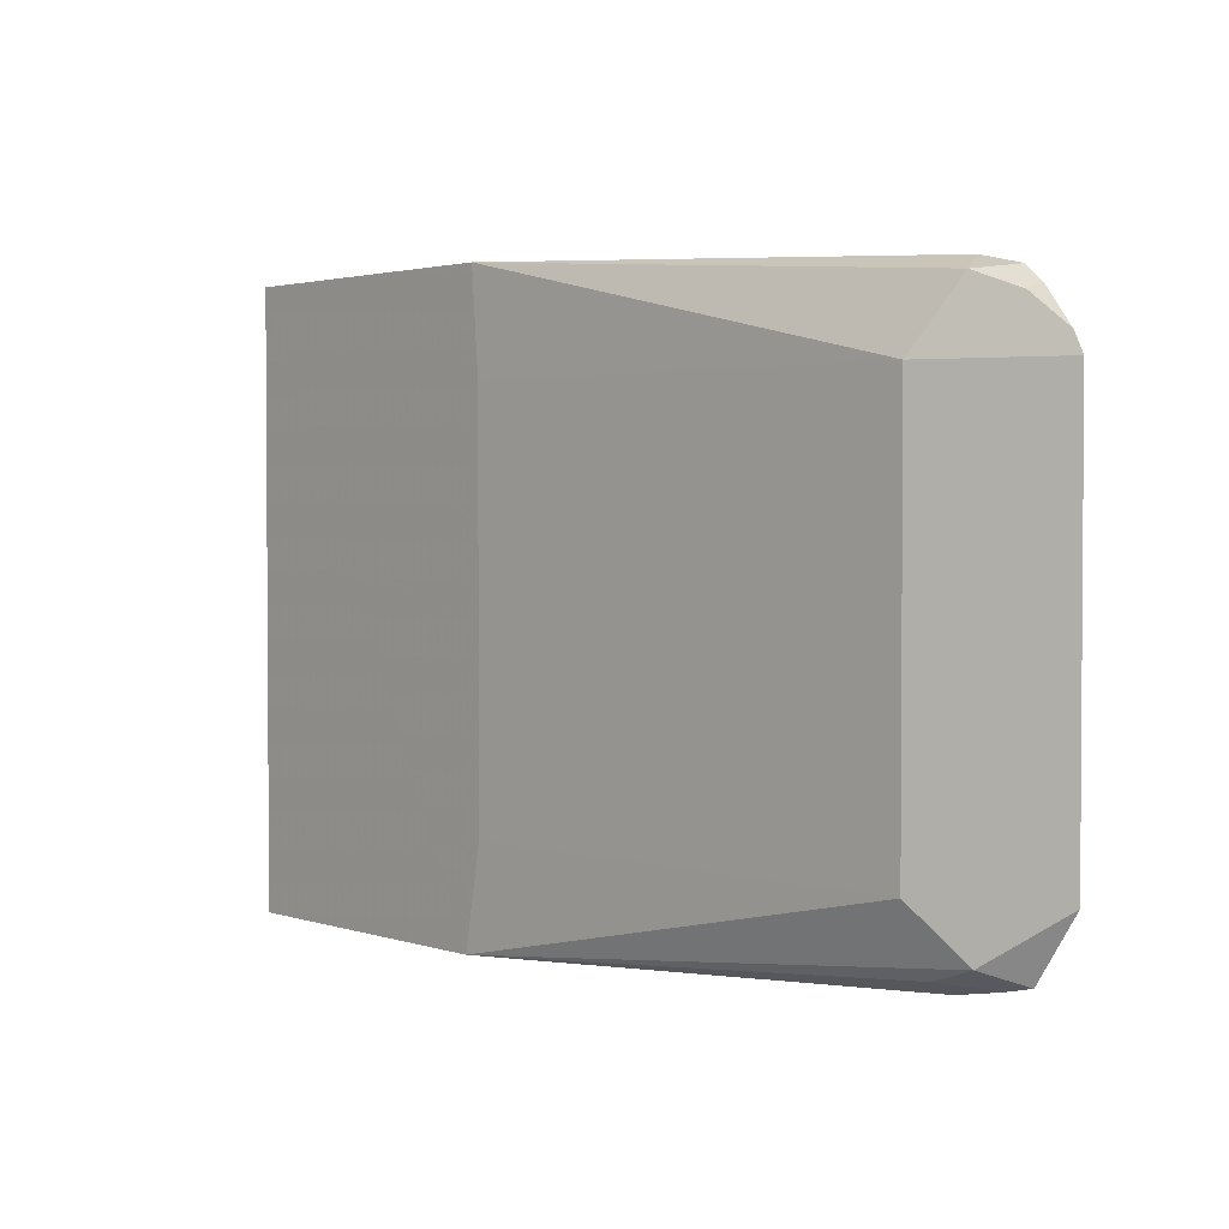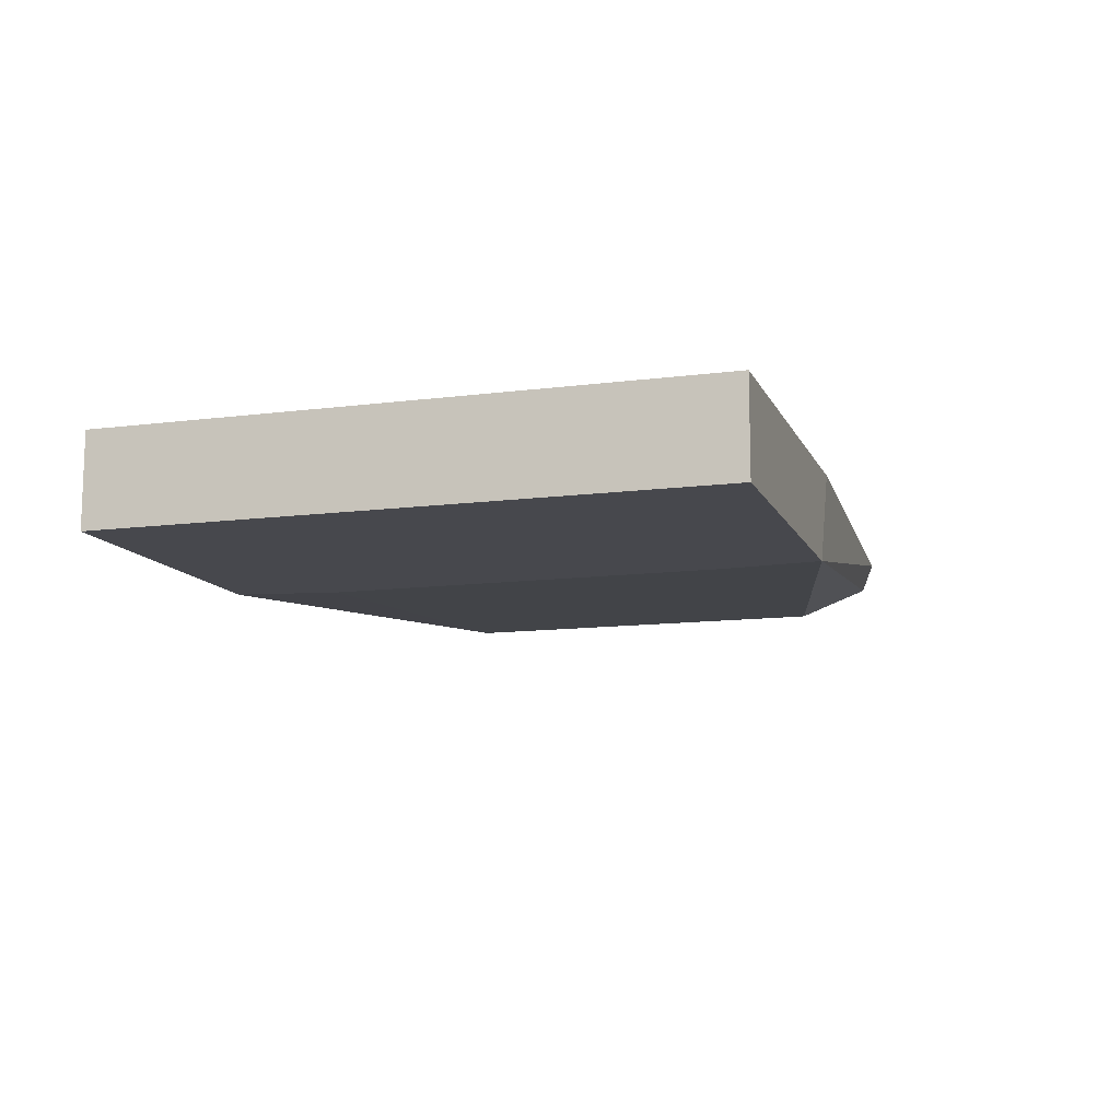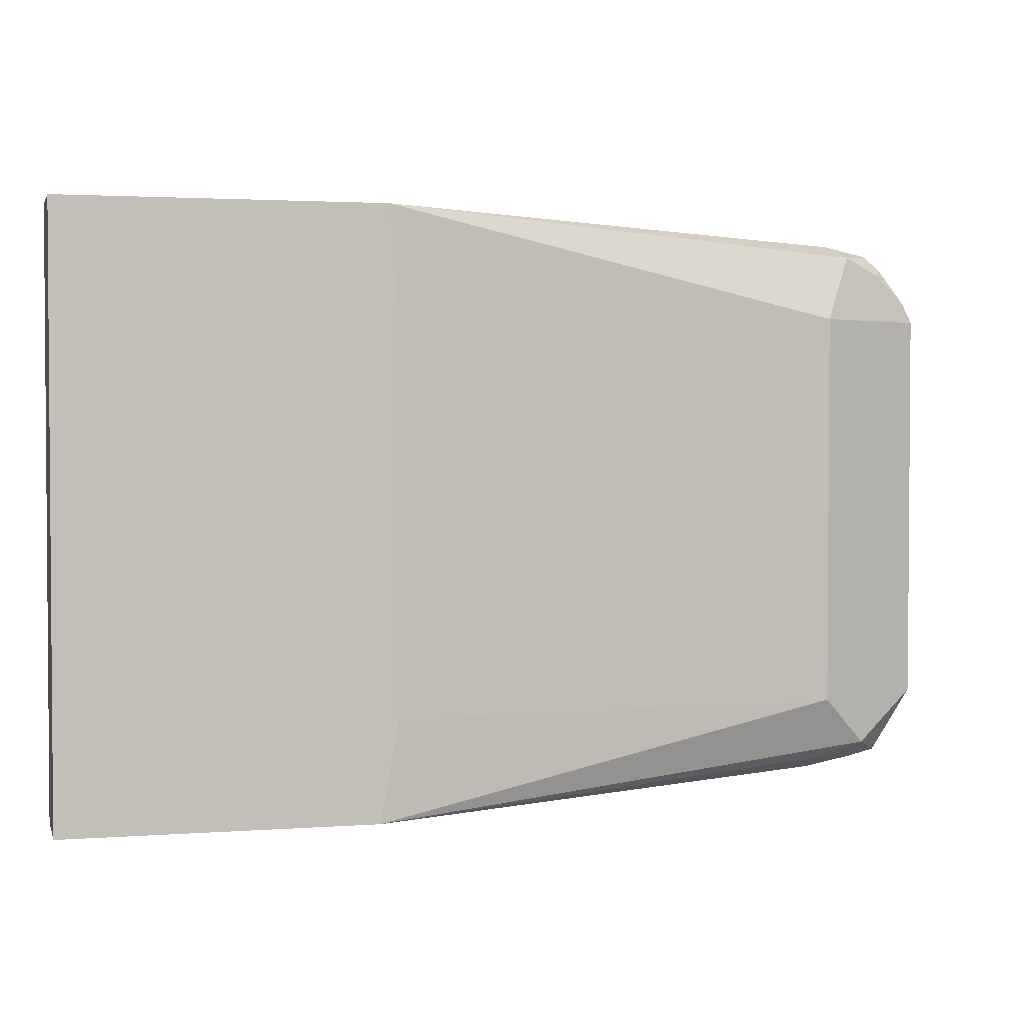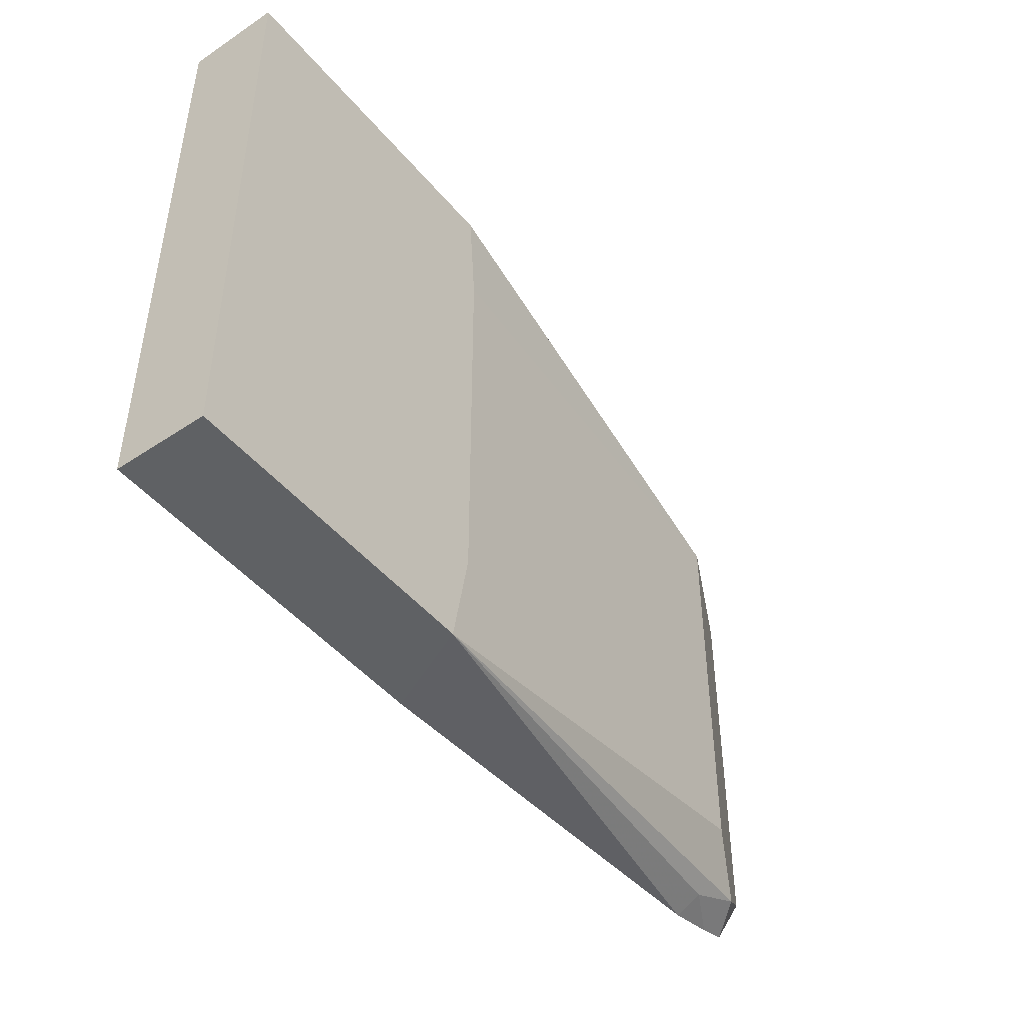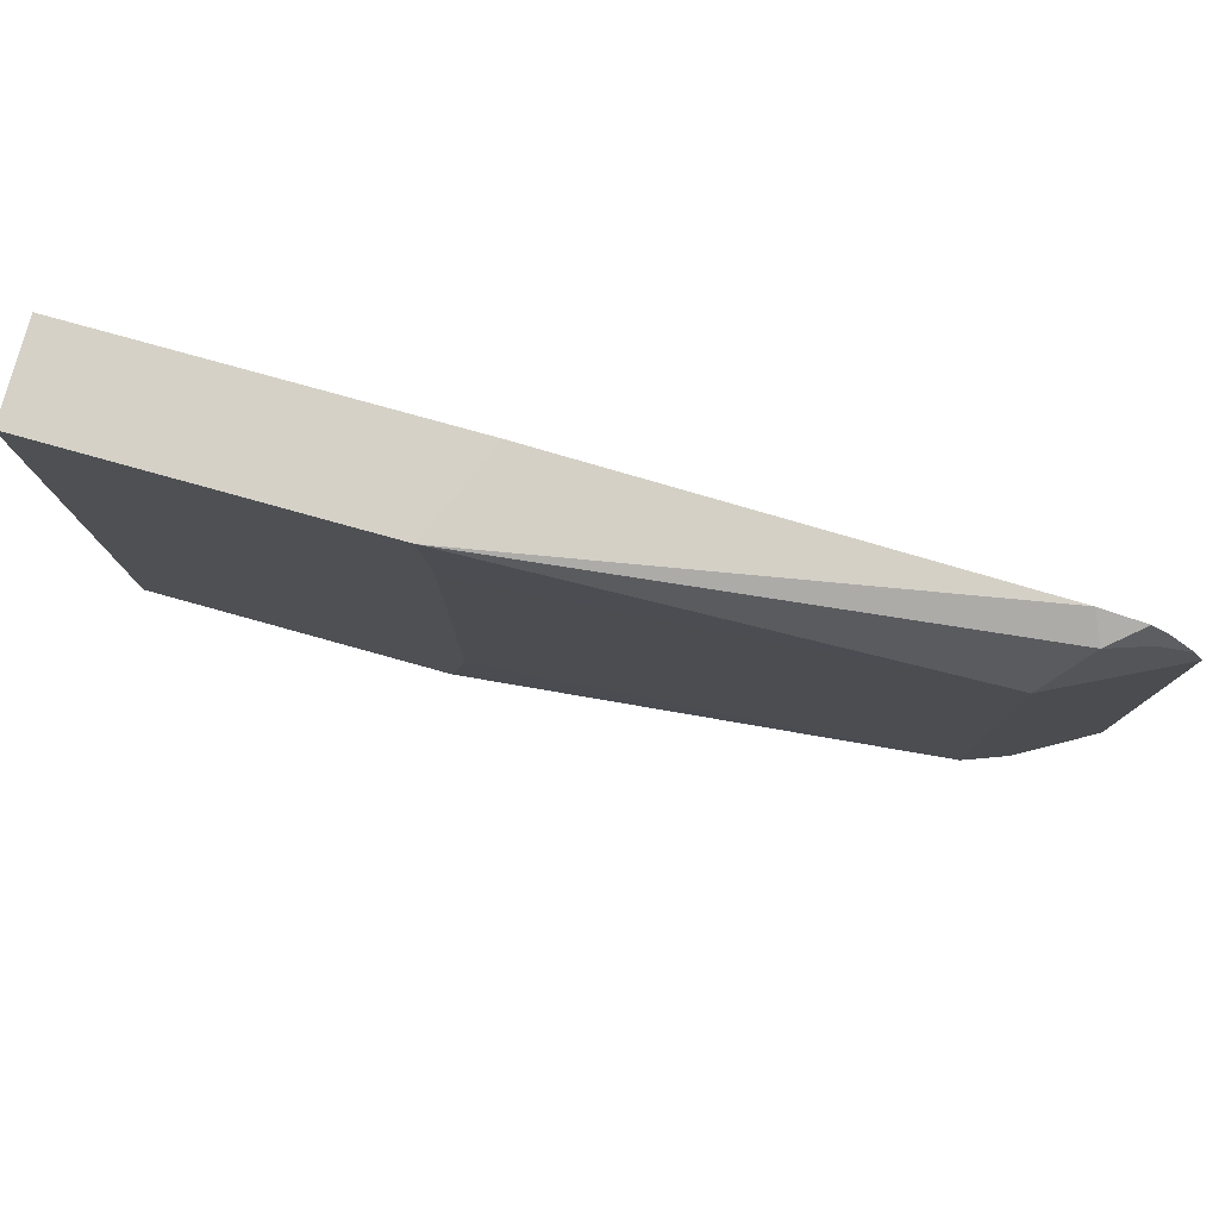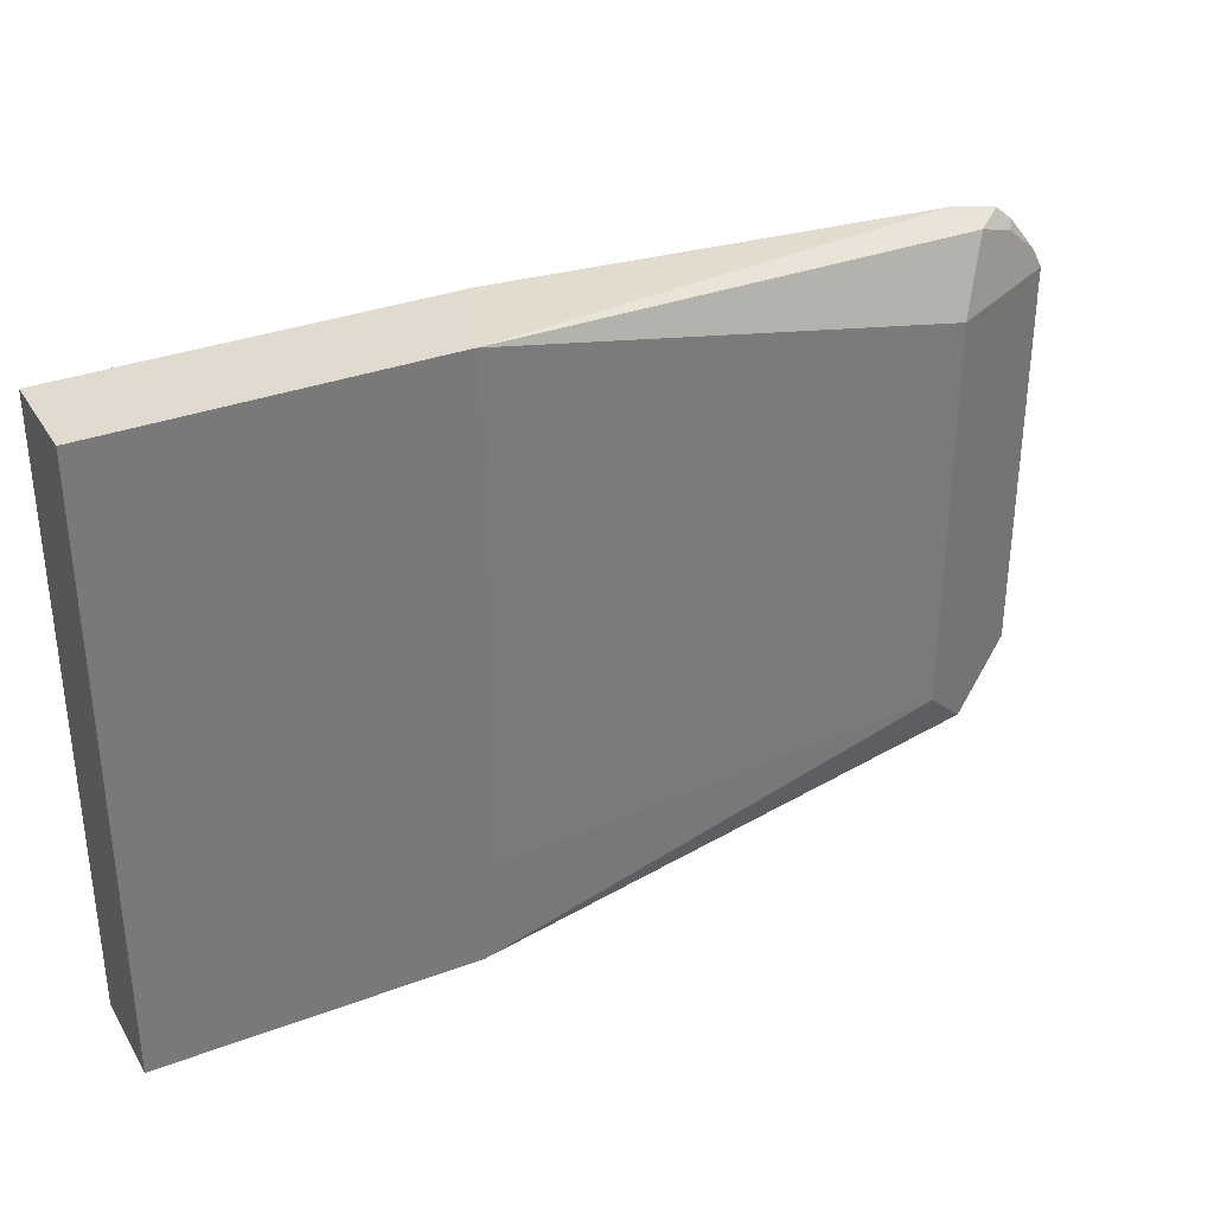
<metadata>
{"format":"obj","ext":"obj","renderer":"f3d","projection":"perspective","resolution":1024,"background":"white","views":[{"elev":2.3,"azim":49.0,"up":"+Z"},{"elev":-11.8,"azim":-72.7,"up":"+Y"},{"elev":2.4,"azim":-14.5,"up":"+Z"},{"elev":-46.3,"azim":-52.7,"up":"+Z"},{"elev":79.2,"azim":15.5,"up":"+Z"},{"elev":33.7,"azim":-27.0,"up":"+Z"}]}
</metadata>
<code>
v 0.3586 -0.3186 -0.1026
v 0.5085 -0.3186 -0.09493
v 0.3438 -0.3504 -0.1026
v 0.2373 -0.3186 -0.1026
v 0.5253 -0.3186 -0.09179
v 0.5085 -0.3277 -0.0904
v 0.3439 -0.3504 -0.1023
v 0.2373 -0.3504 -0.1026
v 0.5254 -0.3305 -0.08473
v 0.5085 -0.339 -0.06778
v 0.2373 -0.3186 0.1033
v 0.535 -0.3186 -0.08949
v 0.344 -0.3504 -0.1017
v 0.2373 -0.3504 0.1033
v 0.5493 -0.3186 -0.06778
v 0.5311 -0.3277 -0.06778
v 0.5085 -0.339 0.06779
v 0.3503 -0.3504 -0.06778
v 0.3612 -0.3186 0.1033
v 0.3474 -0.3504 0.1033
v 0.5493 -0.3186 0.06779
v 0.5311 -0.3277 0.06779
v 0.5198 -0.3277 0.09039
v 0.3503 -0.3504 0.06797
v 0.5152 -0.3186 0.09492
v 0.5459 -0.3186 0.07446
v 0.5339 -0.322 0.08474
v 0.5365 -0.3186 0.08645
v 0.5306 -0.3186 0.09153
f 15 21 22
f 11 20 19
f 11 14 20
f 10 18 13
f 10 24 18
f 10 16 22
f 10 22 17
f 9 16 10
f 9 15 16
f 7 10 13
f 10 17 24
f 9 12 15
f 23 29 25
f 17 22 23
f 17 23 20
f 17 20 24
f 19 20 25
f 20 23 25
f 21 26 27
f 21 27 23
f 21 23 22
f 23 27 28
f 23 28 29
f 26 28 27
f 5 9 6
f 15 22 16
f 5 12 9
f 1 15 12
f 4 8 14
f 1 2 3
f 4 14 11
f 1 8 4
f 1 4 11
f 1 11 19
f 1 19 25
f 1 25 29
f 1 29 28
f 1 28 26
f 1 26 21
f 1 21 15
f 1 12 5
f 1 3 8
f 2 5 6
f 1 5 2
f 3 9 10
f 3 6 9
f 3 14 8
f 3 20 14
f 3 10 7
f 3 18 24
f 3 13 18
f 3 7 13
f 2 6 3
f 3 24 20

</code>
